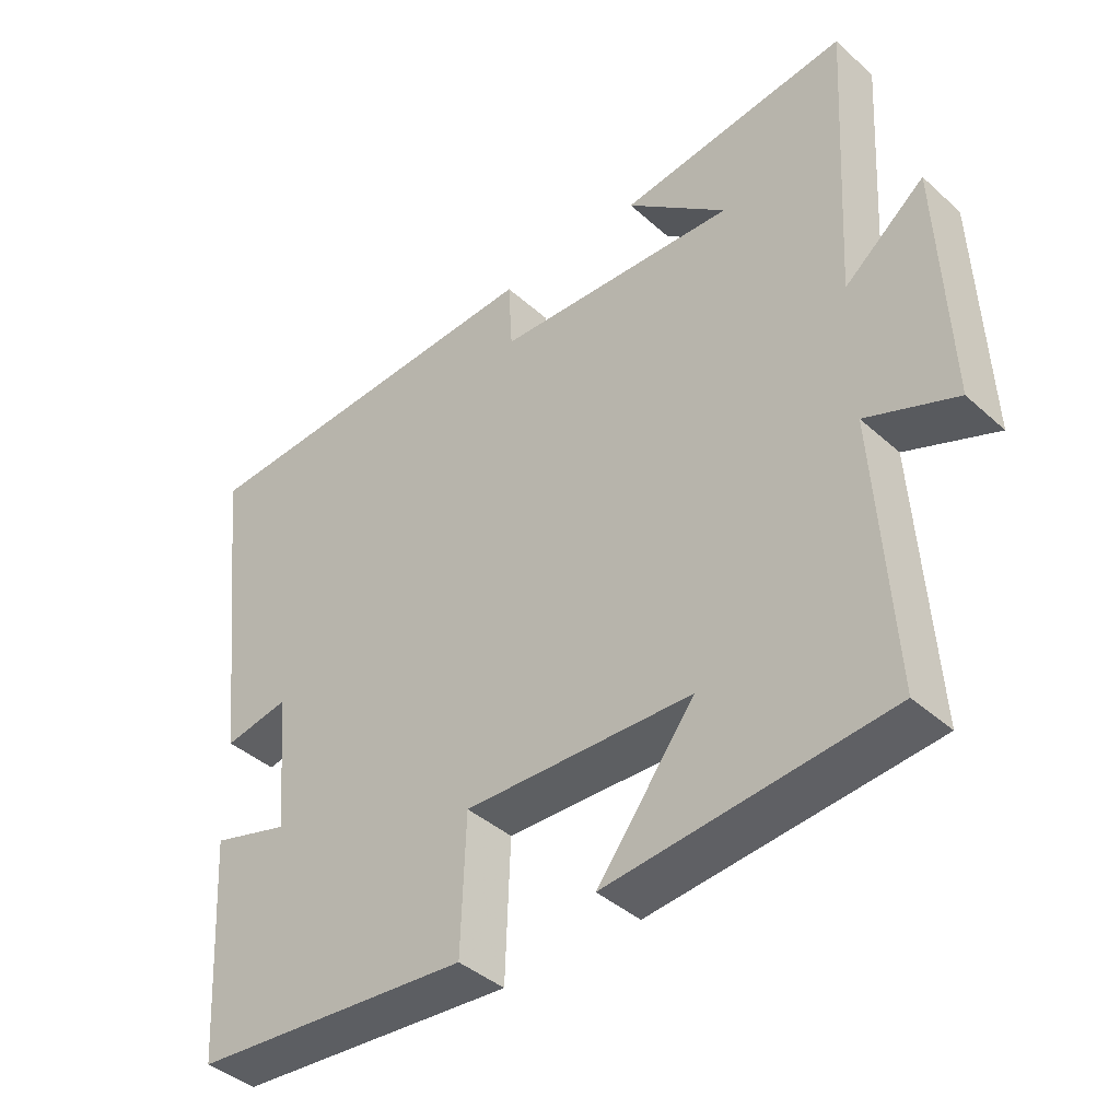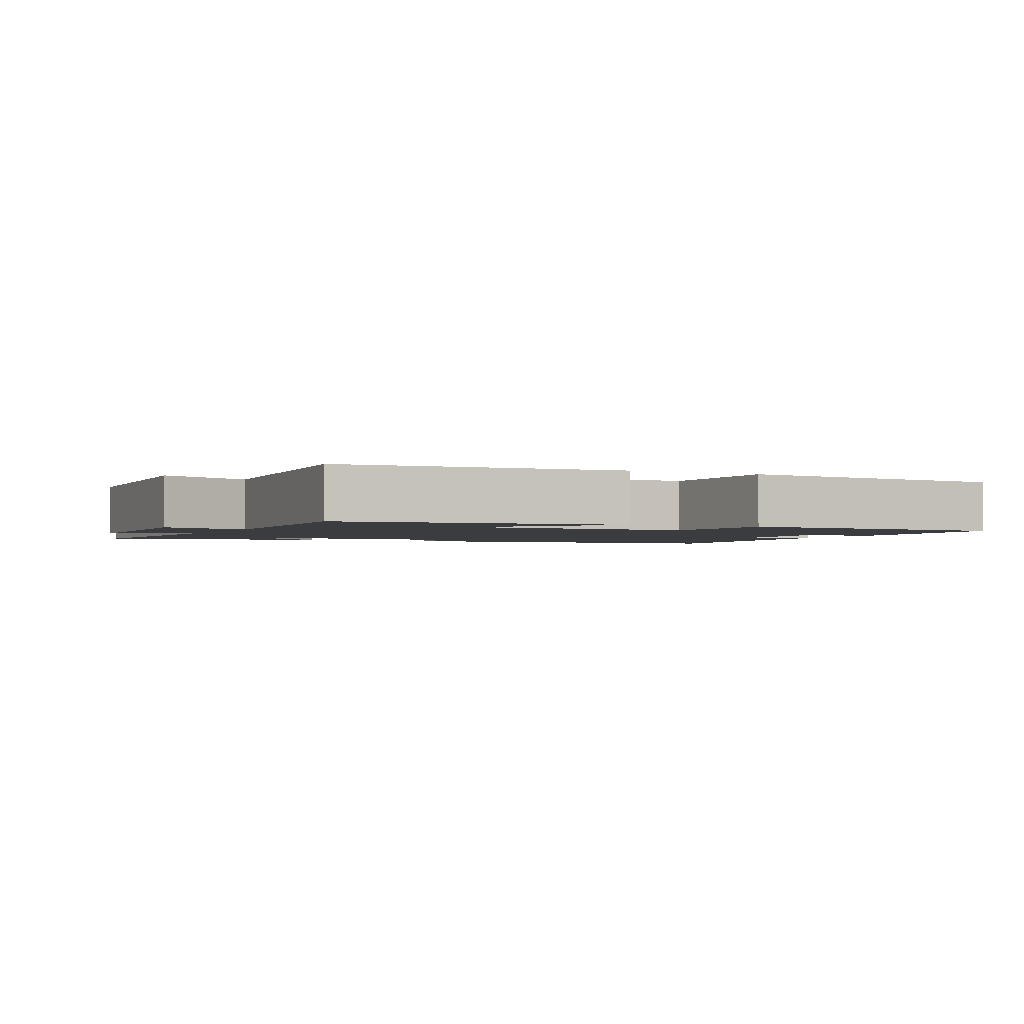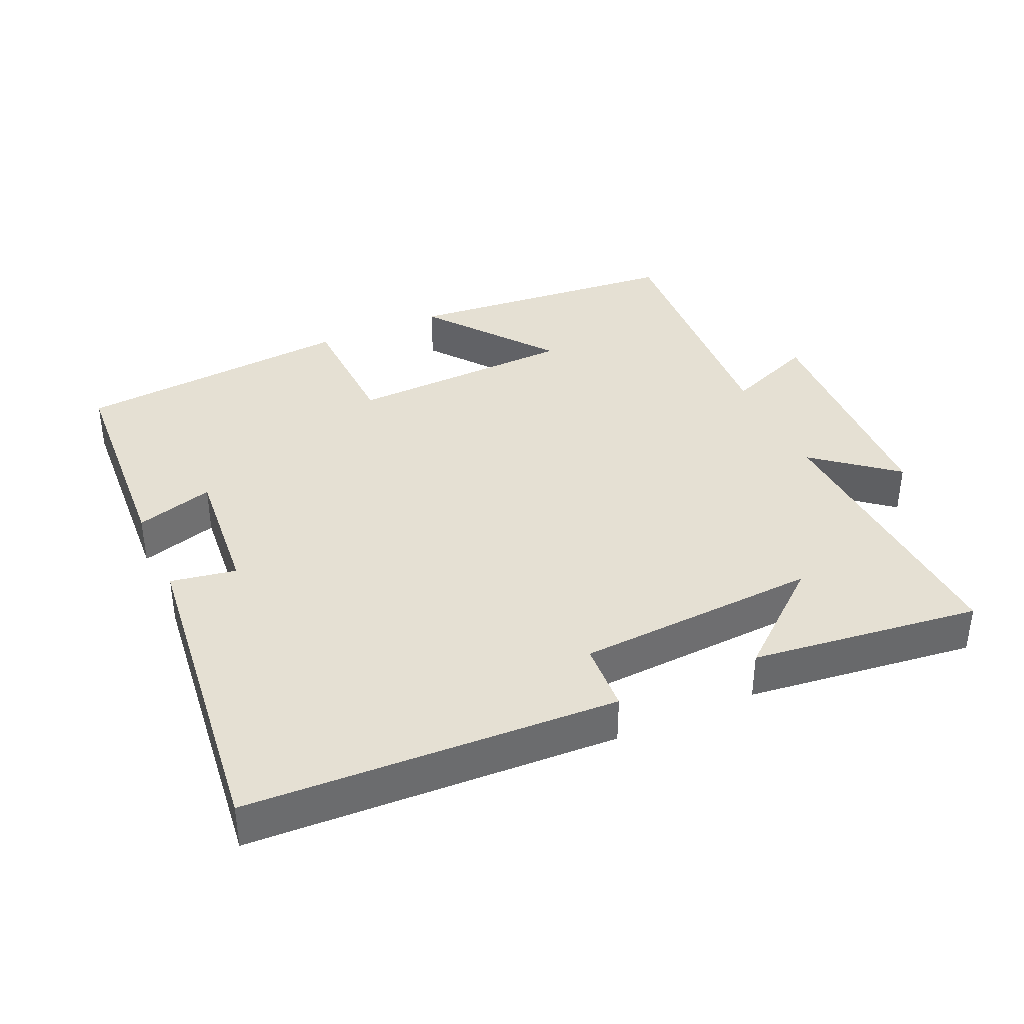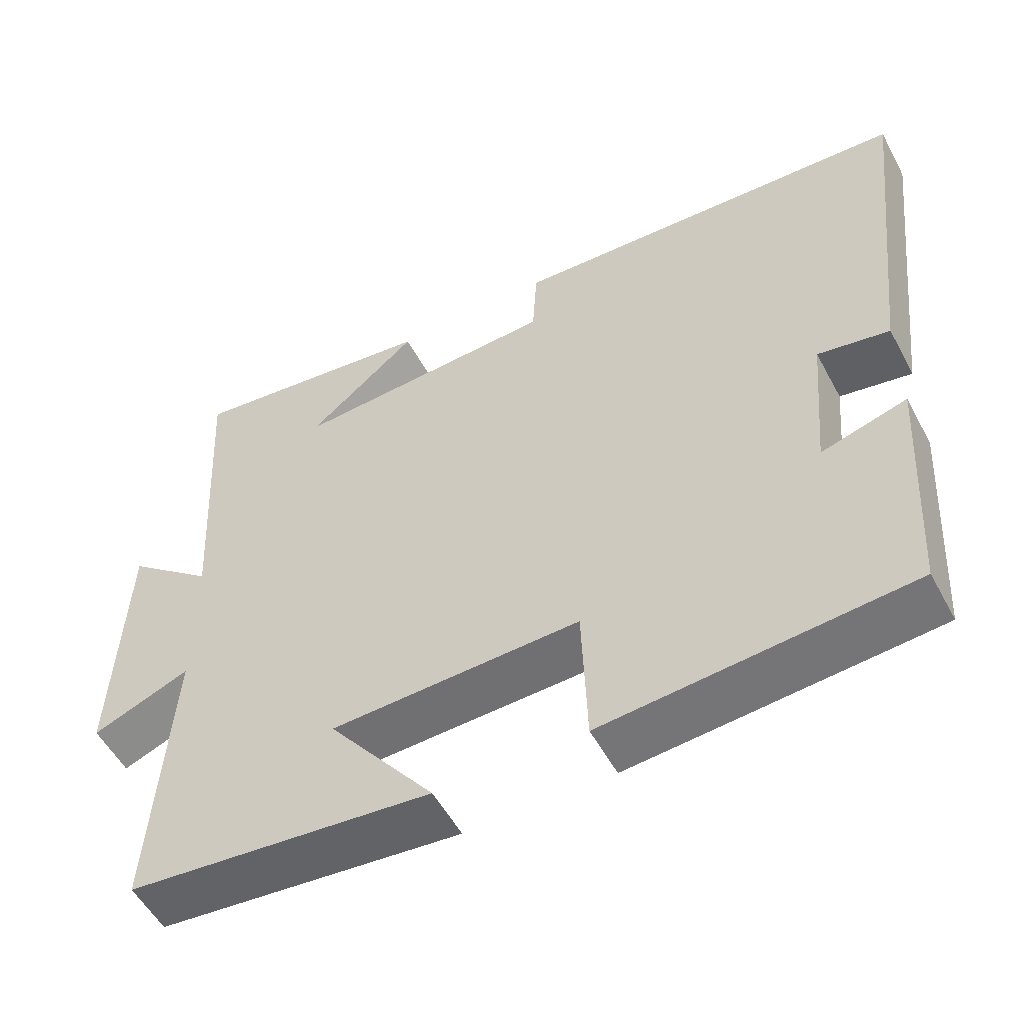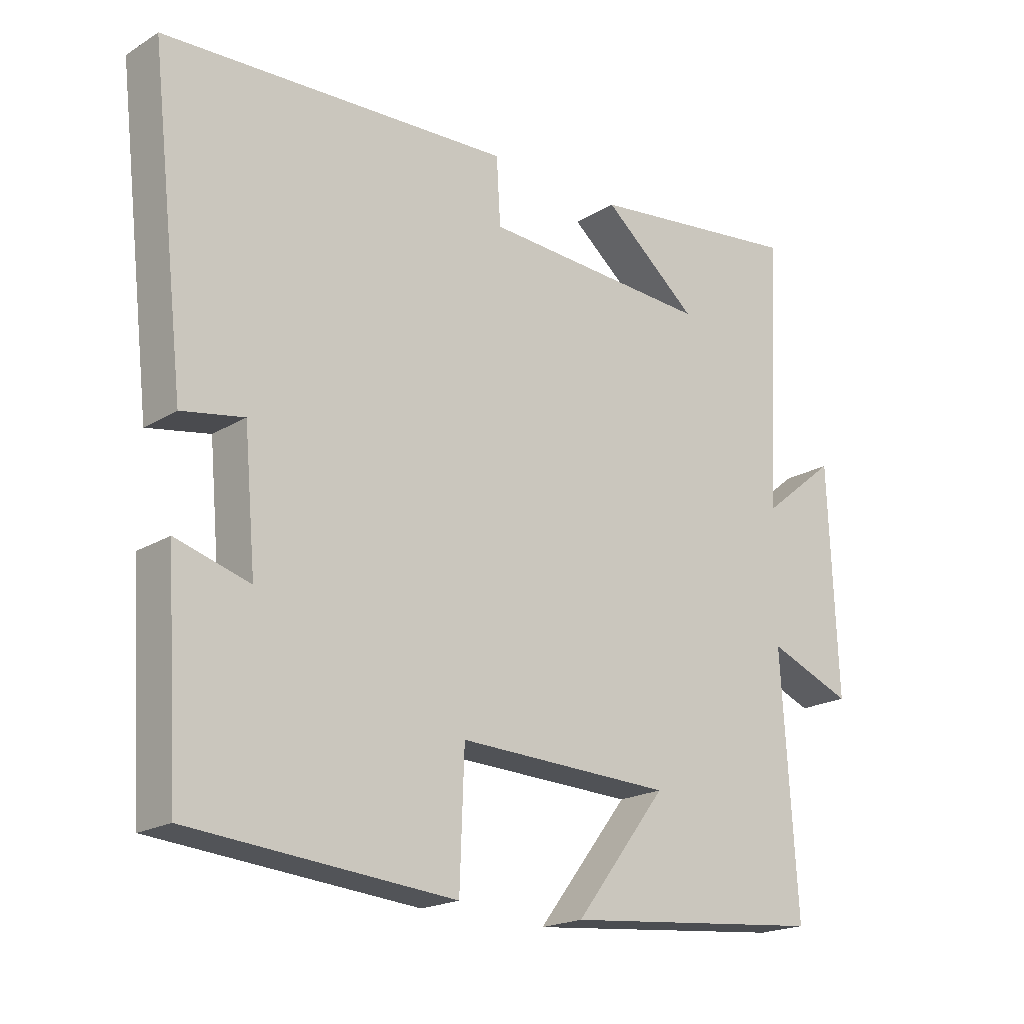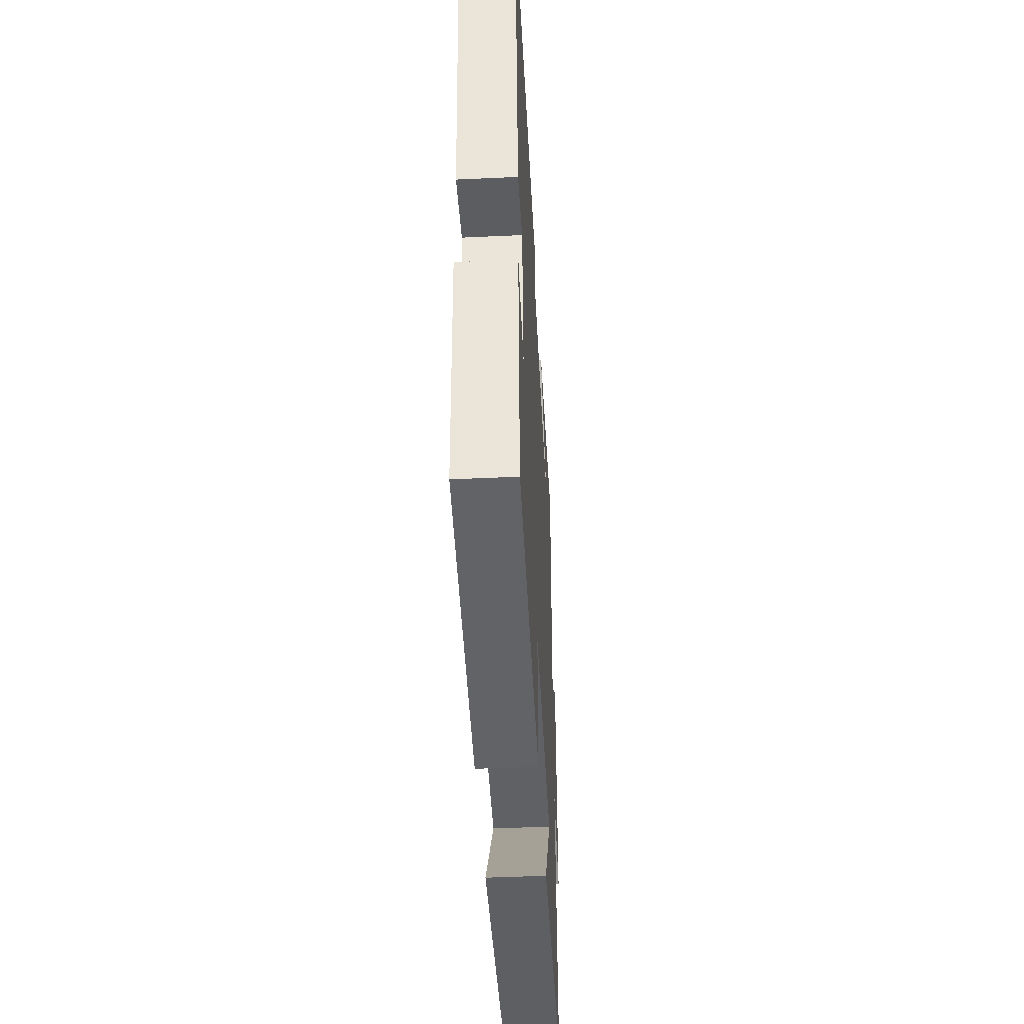
<metadata>
{"format":"obj","ext":"obj","renderer":"f3d","projection":"perspective","resolution":1024,"background":"white","views":[{"elev":-41.0,"azim":42.7,"up":"+Z"},{"elev":-2.1,"azim":154.3,"up":"+Y"},{"elev":37.9,"azim":-24.3,"up":"+Y"},{"elev":-53.9,"azim":-152.1,"up":"+Z"},{"elev":-19.6,"azim":-41.6,"up":"+Z"},{"elev":-45.9,"azim":-87.0,"up":"+Z"}]}
</metadata>
<code>
v -0.554 0.07 0.475
v -0.02 0.07 0.5
v -0.014 0.07 0.398
v 0.338 0.07 0.378
v 0.192 0.07 0.5
v 0.524 0.07 0.541
v 0.5 0.07 0.125
v 0.616 0.07 0.219
v 0.63 0.07 -0.129
v 0.5 0.07 -0.077
v 0.524 0.07 -0.462
v 0.12 0.07 -0.5
v 0.261 0.07 -0.317
v -0.069 0.07 -0.305
v -0.076 0.07 -0.5
v -0.48 0.07 -0.465
v -0.5 0.07 -0.144
v -0.387 0.07 -0.177
v -0.405 0.07 0.023
v -0.5 0.07 0.006
v -0.554 0 0.475
v -0.02 0 0.5
v -0.014 0 0.398
v 0.338 0 0.378
v 0.192 0 0.5
v 0.524 0 0.541
v 0.5 0 0.125
v 0.616 0 0.219
v 0.63 0 -0.129
v 0.5 0 -0.077
v 0.524 0 -0.462
v 0.12 0 -0.5
v 0.261 0 -0.317
v -0.069 0 -0.305
v -0.076 0 -0.5
v -0.48 0 -0.465
v -0.5 0 -0.144
v -0.387 0 -0.177
v -0.405 0 0.023
v -0.5 0 0.006
f 1 2 3
f 20 1 3
f 19 20 3
f 18 19 3 4
f 16 17 18
f 15 16 18
f 14 15 18
f 13 14 18 4
f 10 11 12 13
f 10 13 4
f 7 8 9 10
f 7 10 4
f 6 7 4
f 4 5 6
f 23 22 21
f 23 21 40
f 23 40 39
f 24 23 39 38
f 38 37 36
f 38 36 35
f 38 35 34
f 24 38 34 33
f 33 32 31 30
f 24 33 30
f 30 29 28 27
f 24 30 27
f 24 27 26
f 26 25 24
f 1 21 22 2
f 2 22 23 3
f 3 23 24 4
f 4 24 25 5
f 5 25 26 6
f 6 26 27 7
f 7 27 28 8
f 8 28 29 9
f 9 29 30 10
f 10 30 31 11
f 11 31 32 12
f 12 32 33 13
f 13 33 34 14
f 14 34 35 15
f 15 35 36 16
f 16 36 37 17
f 17 37 38 18
f 18 38 39 19
f 19 39 40 20
f 20 40 21 1

</code>
